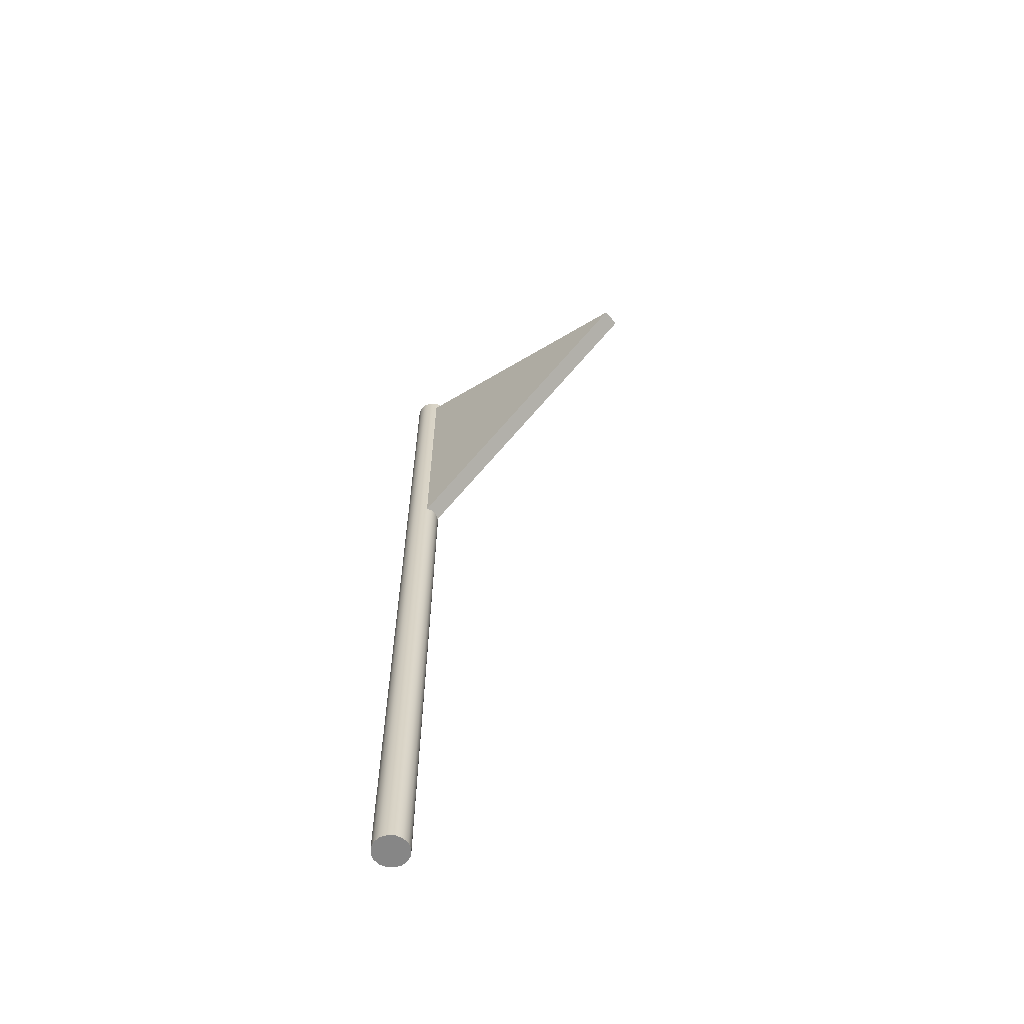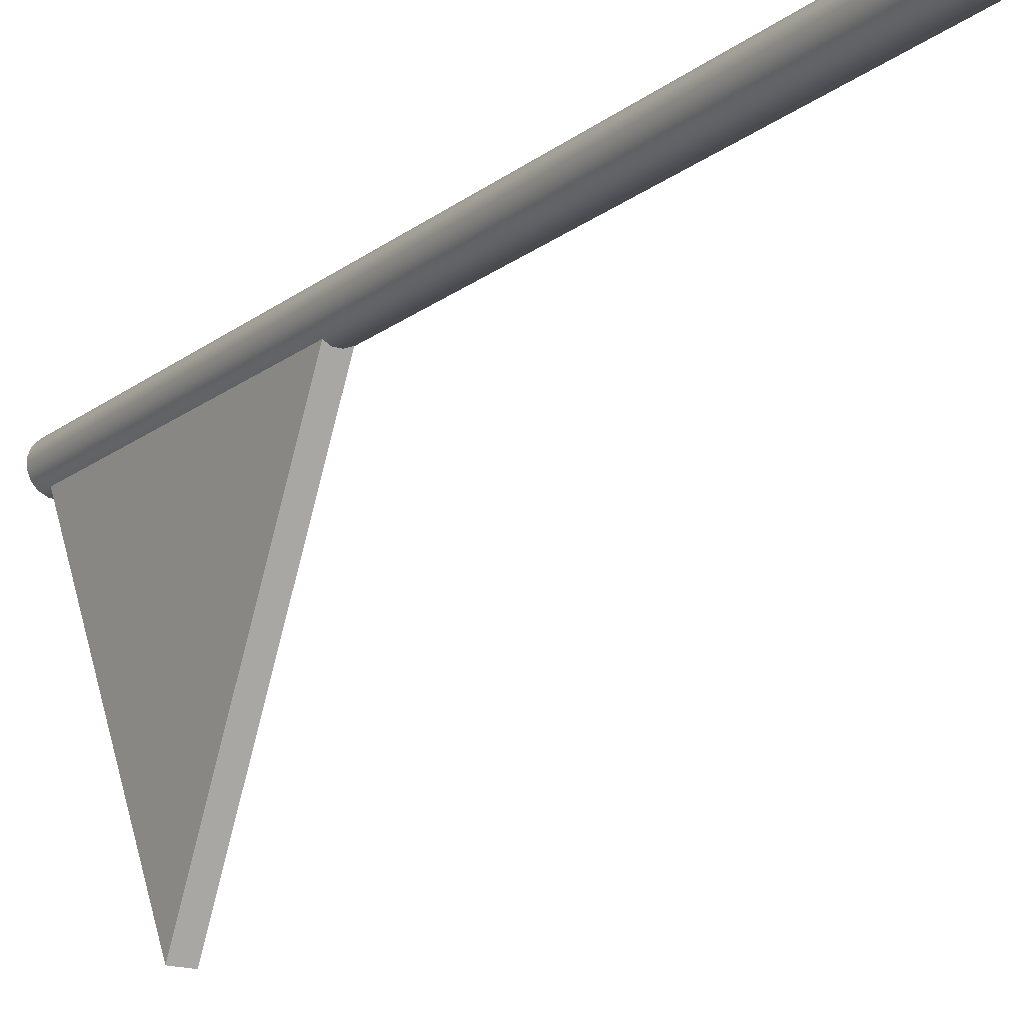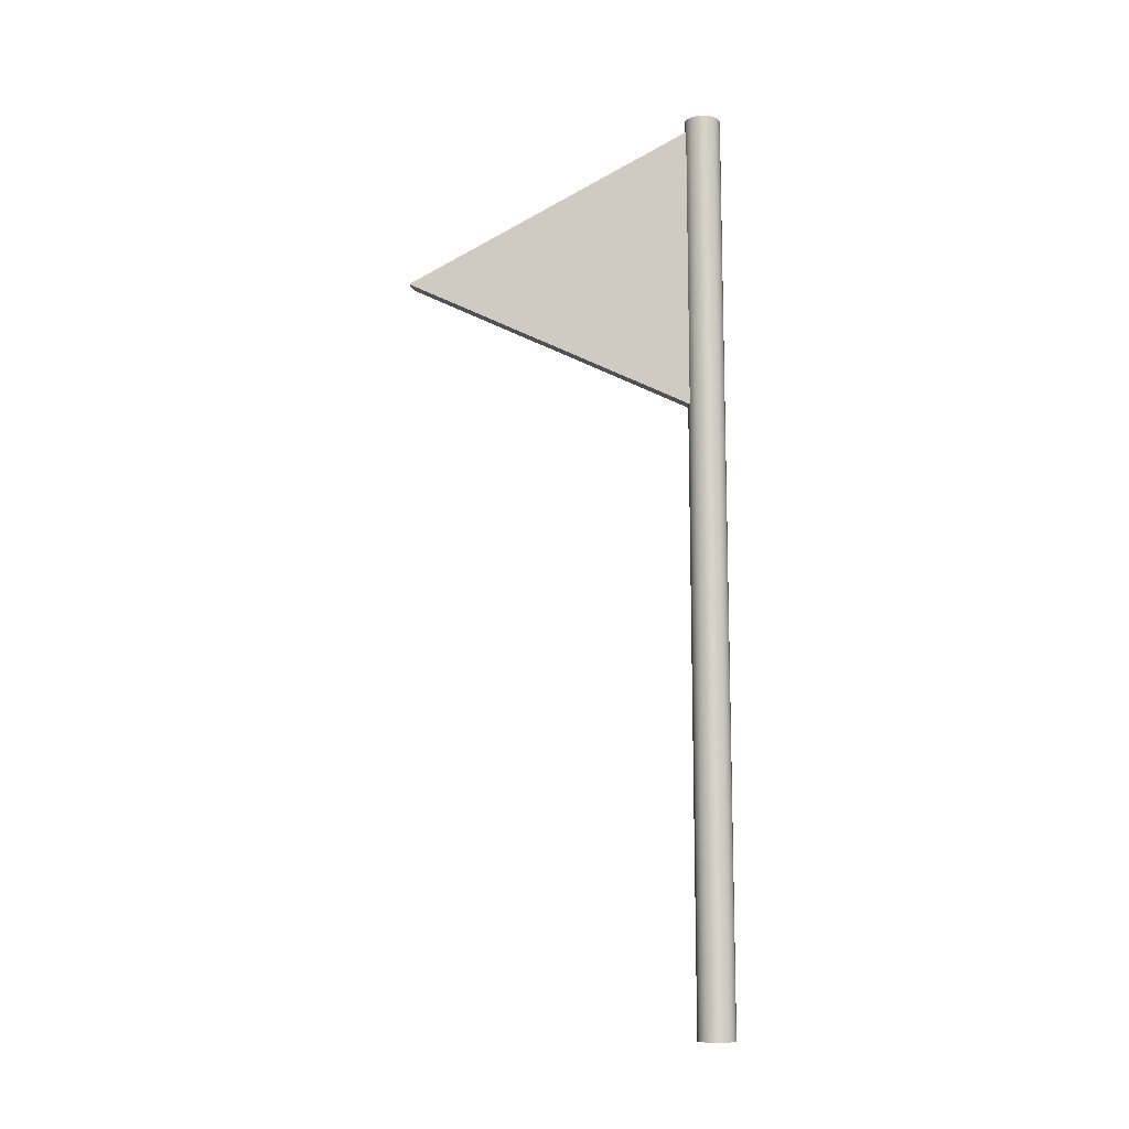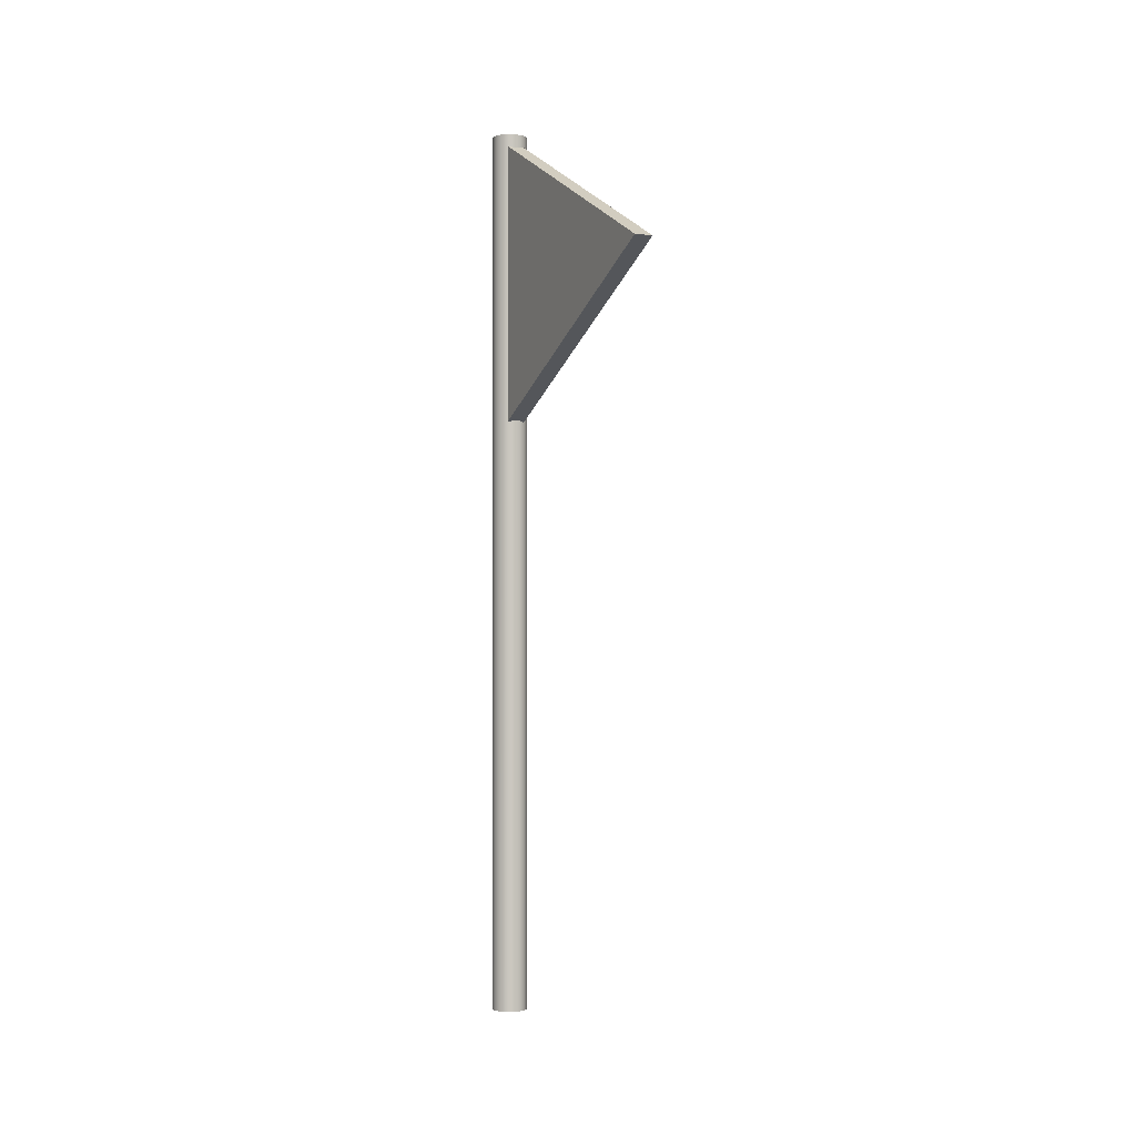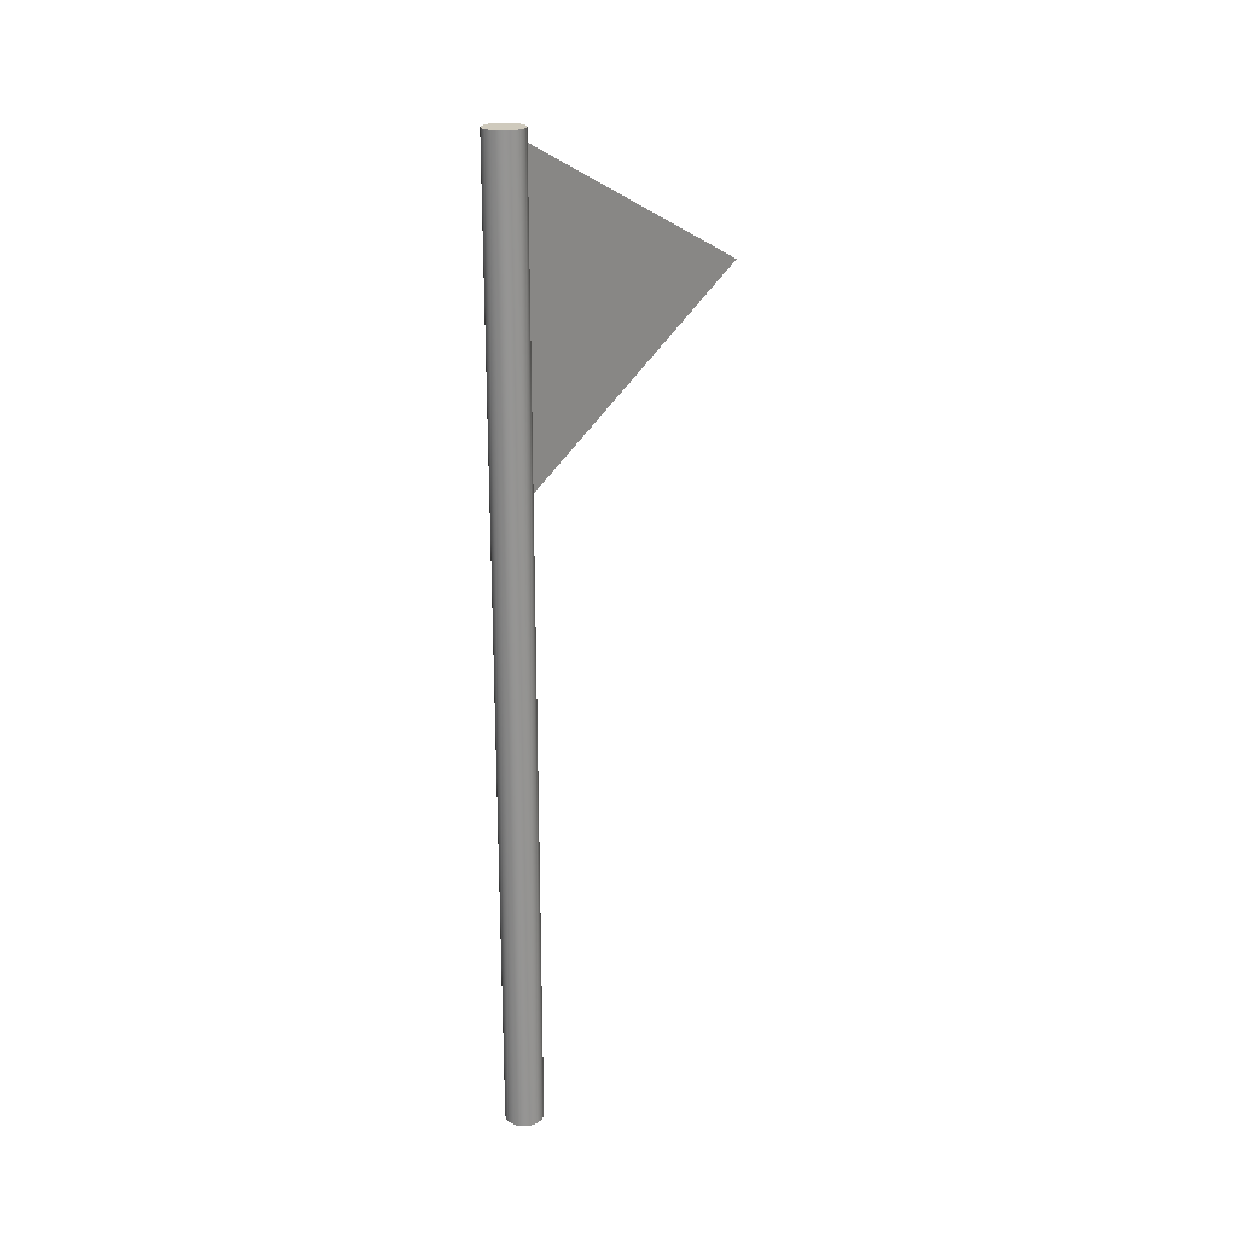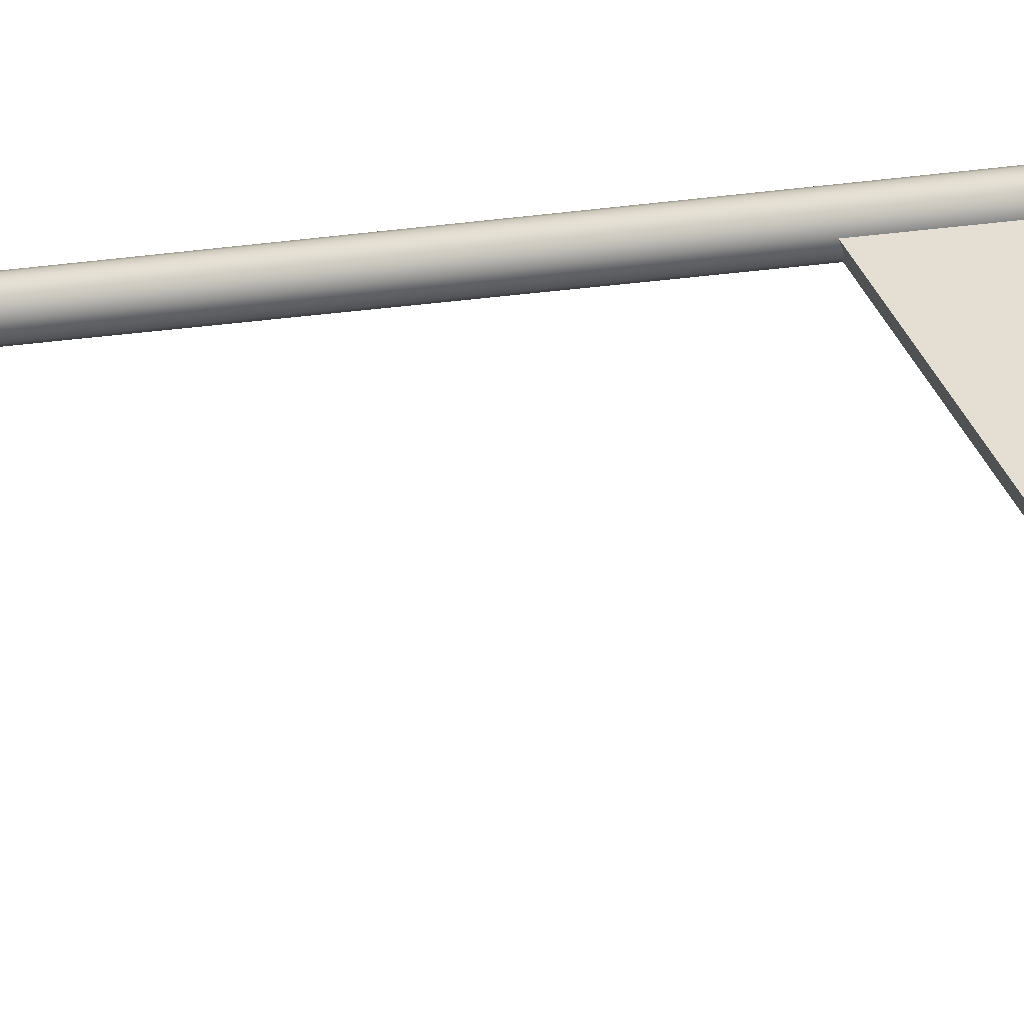
<metadata>
{"format":"obj","ext":"obj","renderer":"f3d","projection":"perspective","resolution":1024,"background":"white","views":[{"elev":-62.0,"azim":131.9,"up":"+Y"},{"elev":-17.2,"azim":-33.5,"up":"+Z"},{"elev":-12.0,"azim":-79.6,"up":"+Y"},{"elev":-1.4,"azim":154.7,"up":"+Y"},{"elev":22.9,"azim":37.9,"up":"+Y"},{"elev":-32.5,"azim":99.8,"up":"+Z"}]}
</metadata>
<code>
o Cylinder.001
v -0.02341 0 0.1177
v -0.02341 6 0.1177
v -0.06667 0 0.09978
v -0.06667 6 0.09978
v -0.09978 0 0.06667
v -0.09978 6 0.06667
v -0.1177 0 0.02341
v -0.1177 6 0.02341
v -0.1177 0 -0.02341
v -0.1177 6 -0.02341
v -0.09978 0 -0.06667
v -0.09978 6 -0.06667
v -0.06667 0 -0.09978
v -0.06667 6 -0.09978
v -0.02341 0 -0.1177
v -0.02341 6 -0.1177
v 0.02341 0 -0.1177
v 0.02341 6 -0.1177
v 0.06667 0 -0.09978
v 0.06667 6 -0.09978
v 0.09978 0 -0.06667
v 0.09978 6 -0.06667
v 0.1177 0 -0.02341
v 0.1177 6 -0.02341
v 0.1177 0 0.02341
v 0.1177 6 0.02341
v 0.09978 0 0.06667
v 0.09978 6 0.06667
v 0.06667 0 0.09978
v 0.06667 6 0.09978
v 0.02341 0 0.1177
v 0.02341 6 0.1177
v 0.06042 4.969 -2
v 0.06042 3.969 0
v 0.06042 5.969 0
v -0.06042 4.969 -2
v -0.06042 3.969 0
v -0.06042 5.969 0
f 2 4 3 1
f 4 6 5 3
f 6 8 7 5
f 8 10 9 7
f 10 12 11 9
f 12 14 13 11
f 14 16 15 13
f 16 18 17 15
f 18 20 19 17
f 20 22 21 19
f 22 24 23 21
f 24 26 25 23
f 26 28 27 25
f 28 30 29 27
f 30 32 31 29
f 2 32 30 28 26 24 22 20 18 16 14 12 10 8 6 4
f 1 3 5 7 9 11 13 15 17 19 21 23 25 27 29 31
f 31 32 2 1
f 33 35 34
f 34 35 38 37
f 37 38 36
f 34 37 36 33
f 38 35 33 36

</code>
